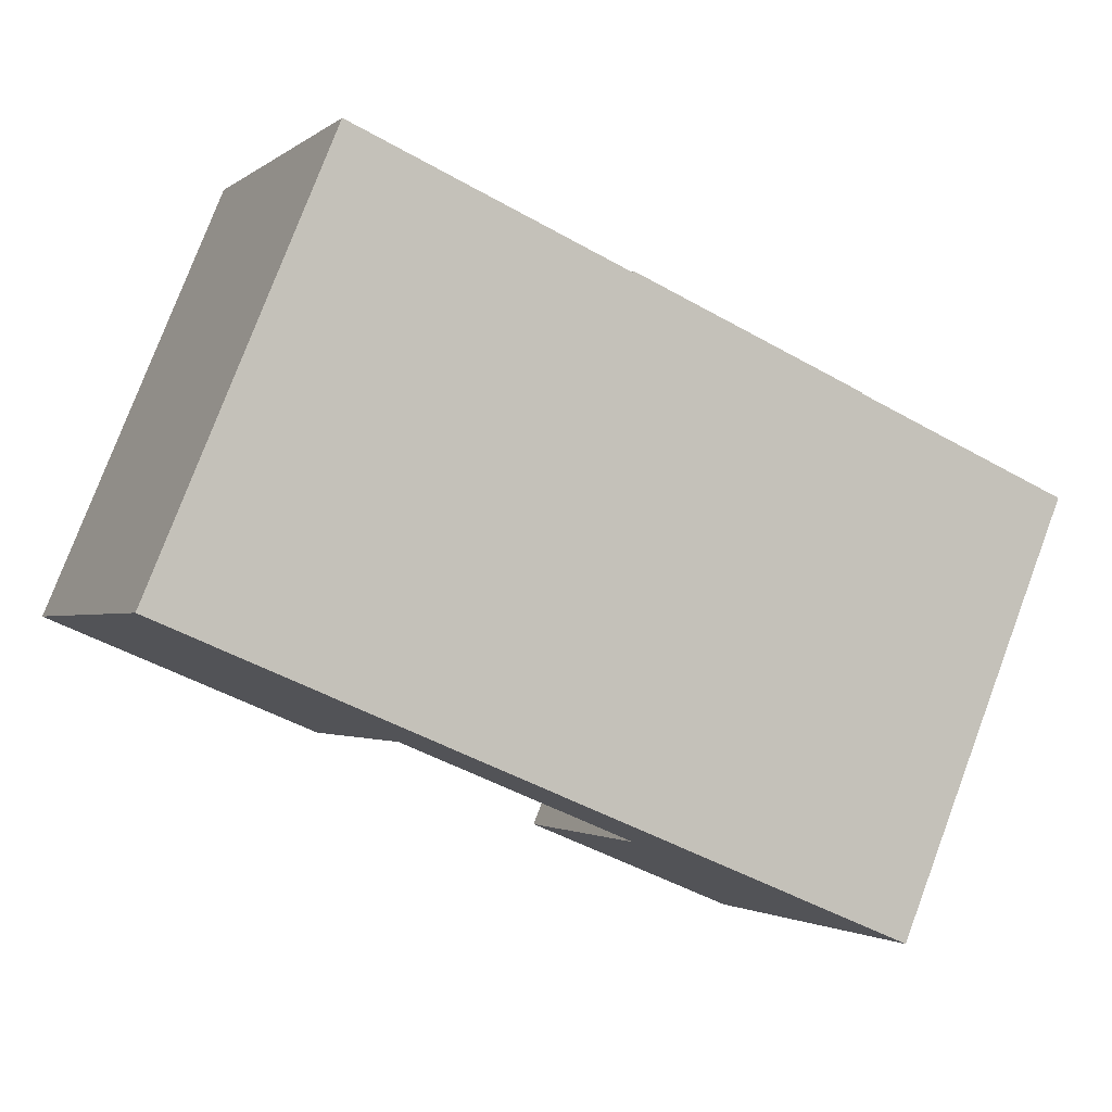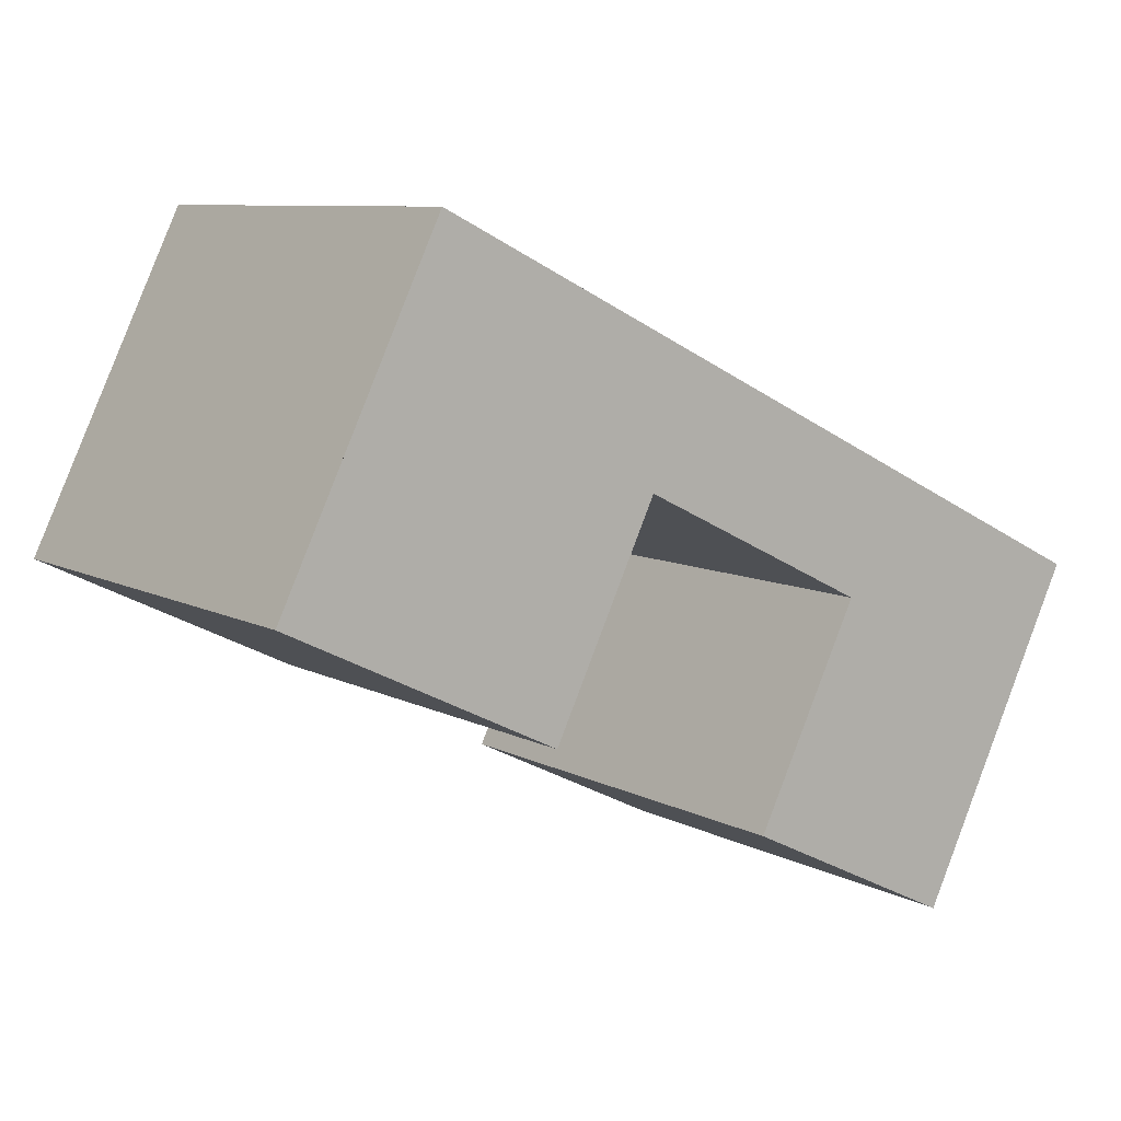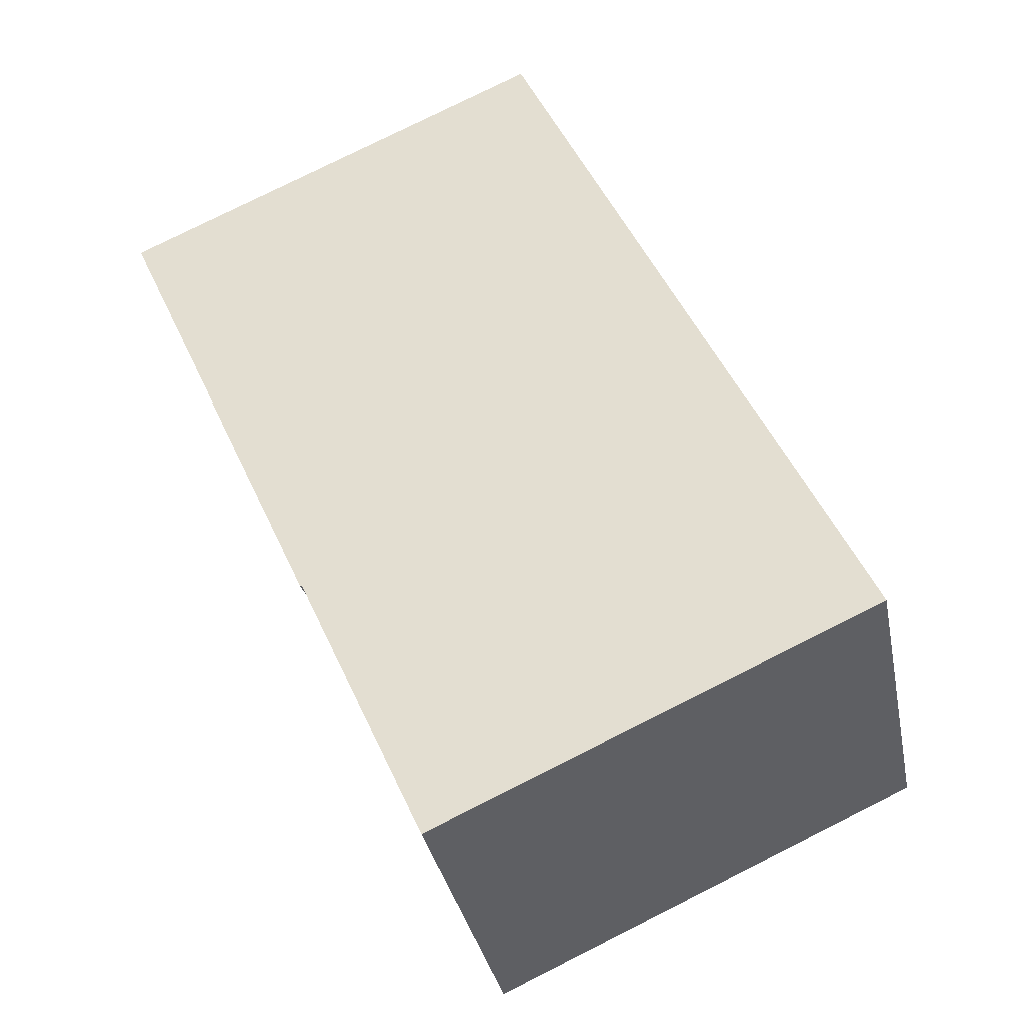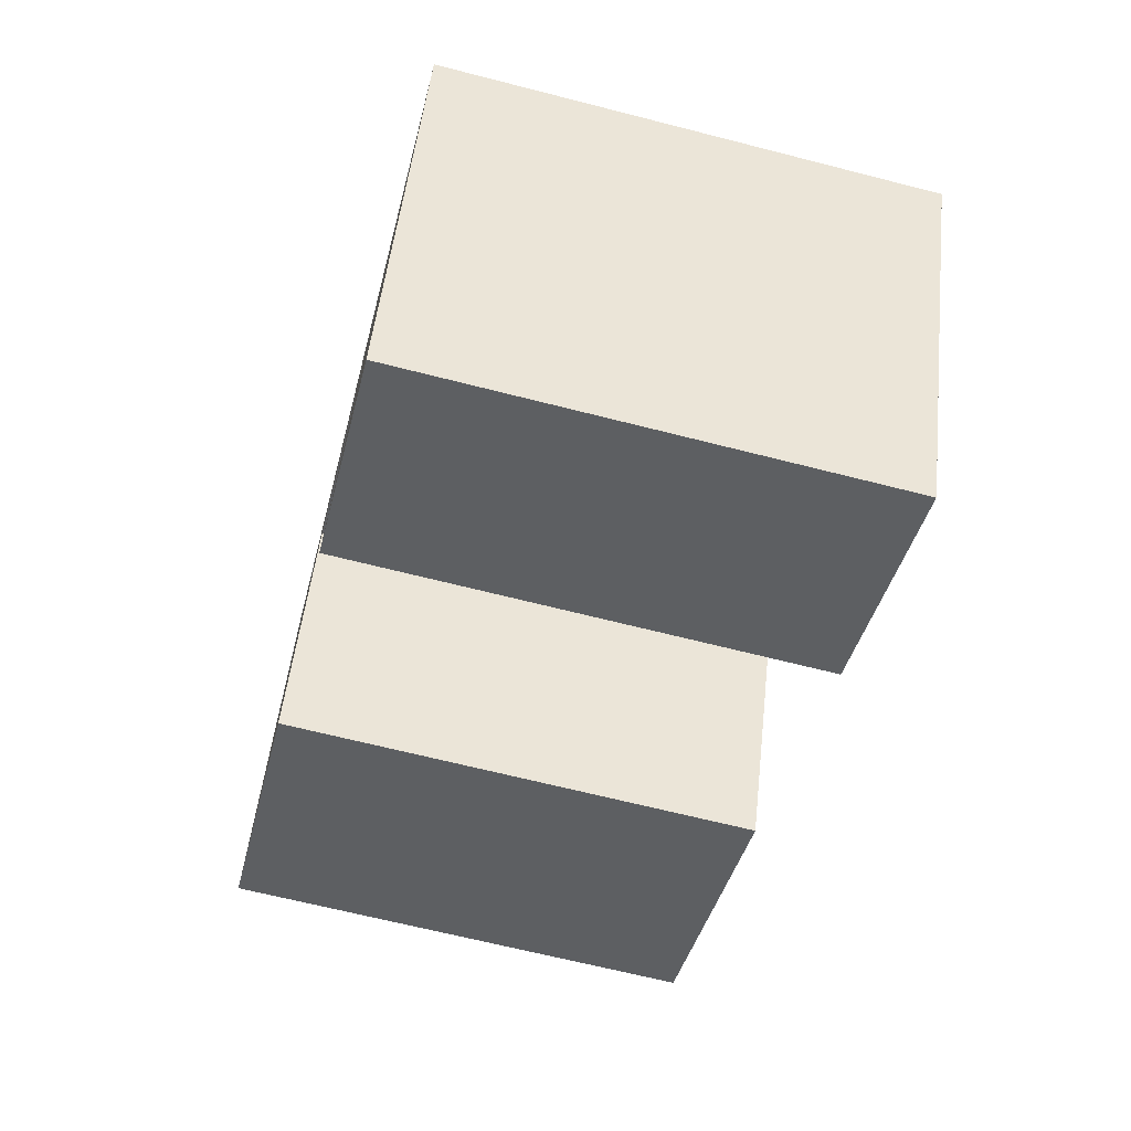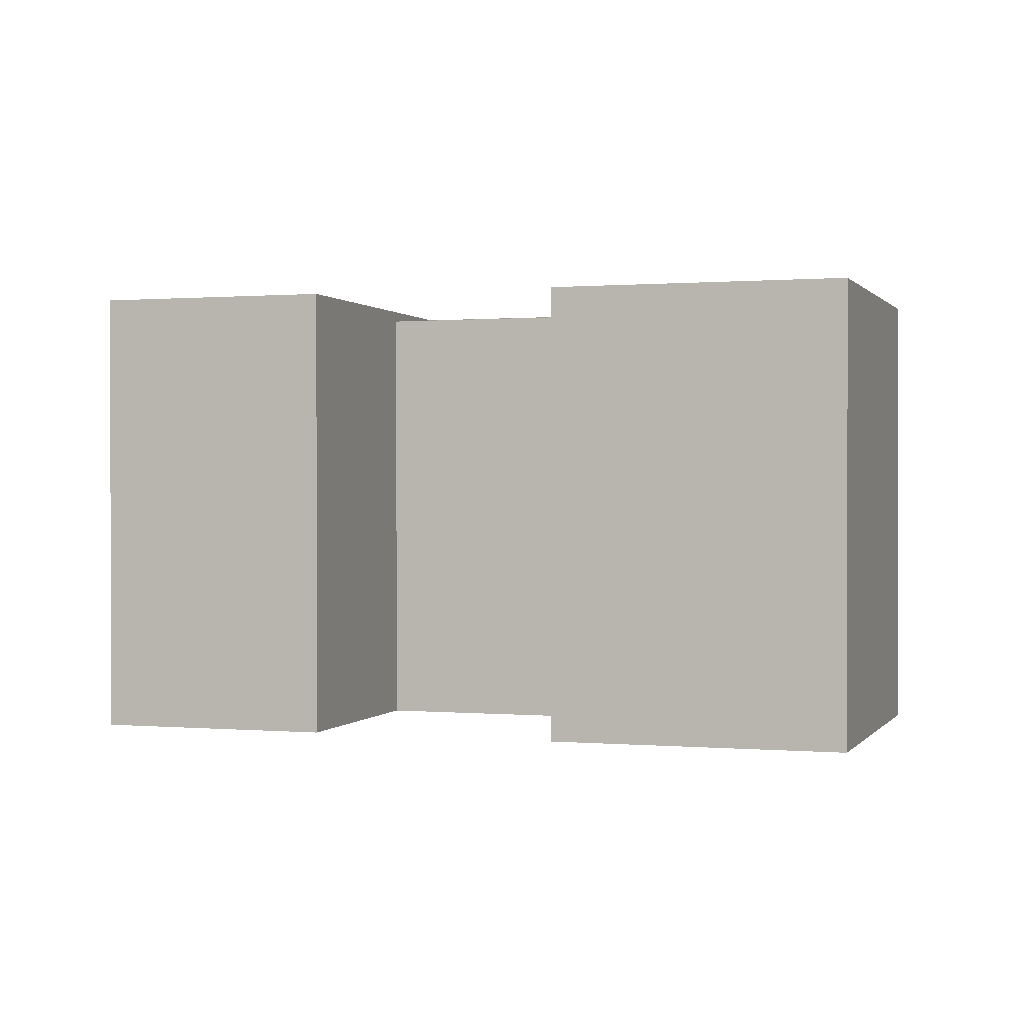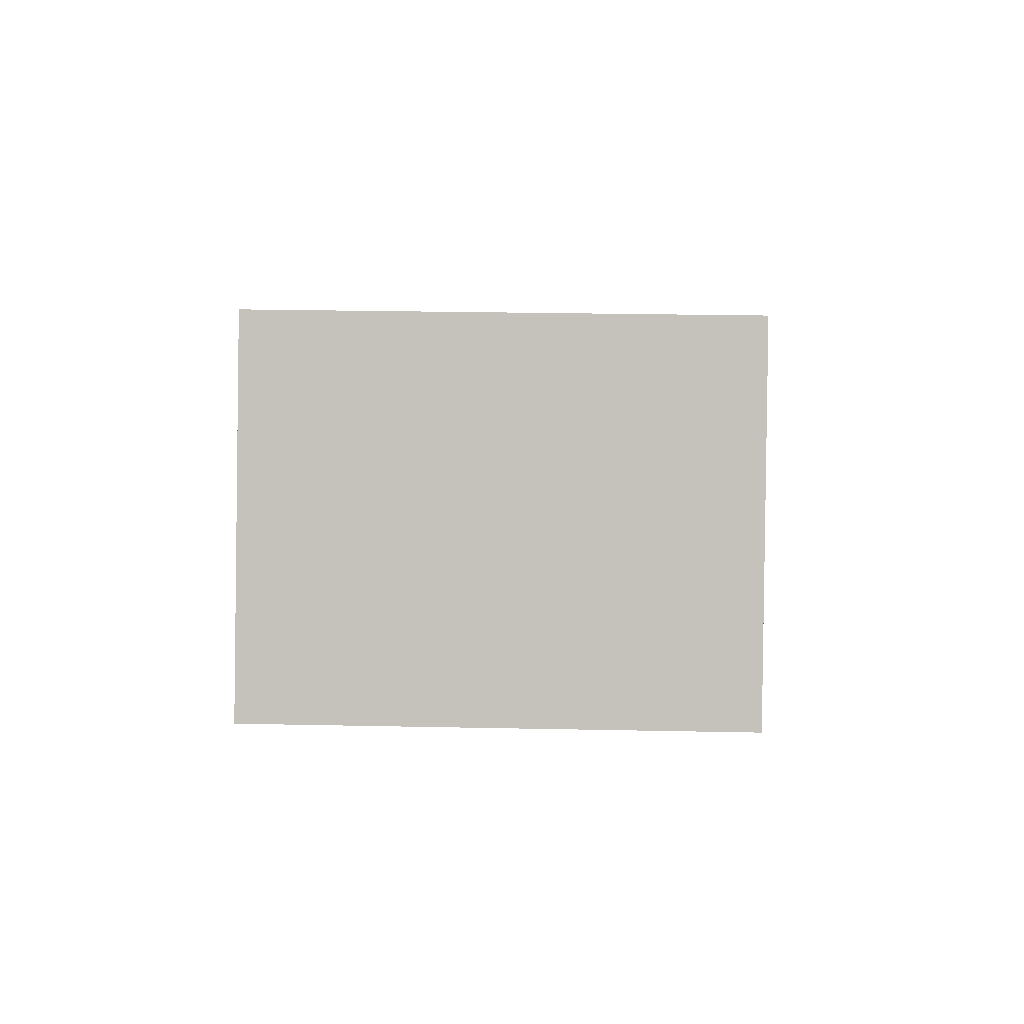
<metadata>
{"format":"obj","ext":"obj","renderer":"f3d","projection":"perspective","resolution":1024,"background":"white","views":[{"elev":78.4,"azim":20.6,"up":"+Z"},{"elev":8.6,"azim":-35.7,"up":"+Z"},{"elev":78.5,"azim":-116.6,"up":"+Z"},{"elev":-65.4,"azim":75.5,"up":"+Z"},{"elev":0.5,"azim":-136.1,"up":"+Y"},{"elev":27.0,"azim":-88.2,"up":"+Z"}]}
</metadata>
<code>
v  0 0 0
v  19.45 -2.572e-16 4.201
v  5.352 -6.787e-16 11.08
v  14.1 4.204e-16 -6.865
v  22.32 -6.213e-16 10.15
v  8.223 -1.043e-15 17.03
v  34.51 -2.568e-16 4.193
v  45.9 8.409e-17 -1.373
v  42.99 4.47e-16 -7.301
v  31.6 1.062e-16 -1.734
v  26.19 7.807e-16 -12.75
v  37.59 1.121e-15 -18.3
v  0.0005122 24.05 -0.0007612
v  14.1 24.05 -6.866
v  22.32 24.14 10.15
v  21.9 24.05 9.291
v  22.32 24.05 10.15
v  19.45 23.54 4.2
v  31.6 23.54 -1.735
v  31.6 24.1 -1.735
v  26.19 24.1 -12.75
v  34.3 24.1 3.771
v  37.6 24.1 -18.3
v  42.99 24.1 -7.301
v  45.9 24.1 -1.374
v  34.51 24.1 4.193
v  34.51 24.14 4.193
v  8.223 24.05 17.03
v  5.353 24.05 11.08
v  19.45 24.05 4.2
g defaultobject
f 1 2 3
f 2 1 4
f 3 5 6
f 5 3 7
f 7 3 8
f 8 3 9
f 9 3 2
f 9 2 10
f 9 10 11
f 9 11 12
f 13 4 1
f 4 13 14
f 15 16 17
f 18 10 2
f 10 18 19
f 11 20 21
f 20 11 19
f 19 11 10
f 22 20 19
f 23 9 12
f 9 23 8
f 8 23 24
f 8 24 25
f 15 26 27
f 26 15 7
f 7 15 17
f 7 17 5
f 5 17 28
f 5 28 6
f 26 8 25
f 8 26 7
f 1 29 13
f 29 1 28
f 28 1 6
f 6 1 3
f 4 18 2
f 18 4 14
f 18 14 30
f 30 16 18
f 21 12 11
f 12 21 23
f 21 24 23
f 24 21 25
f 25 21 20
f 25 20 26
f 26 20 22
f 13 30 14
f 30 13 16
f 16 13 17
f 17 13 28
f 28 13 29
f 18 22 19
f 22 18 27
f 27 18 15
f 15 18 16

</code>
